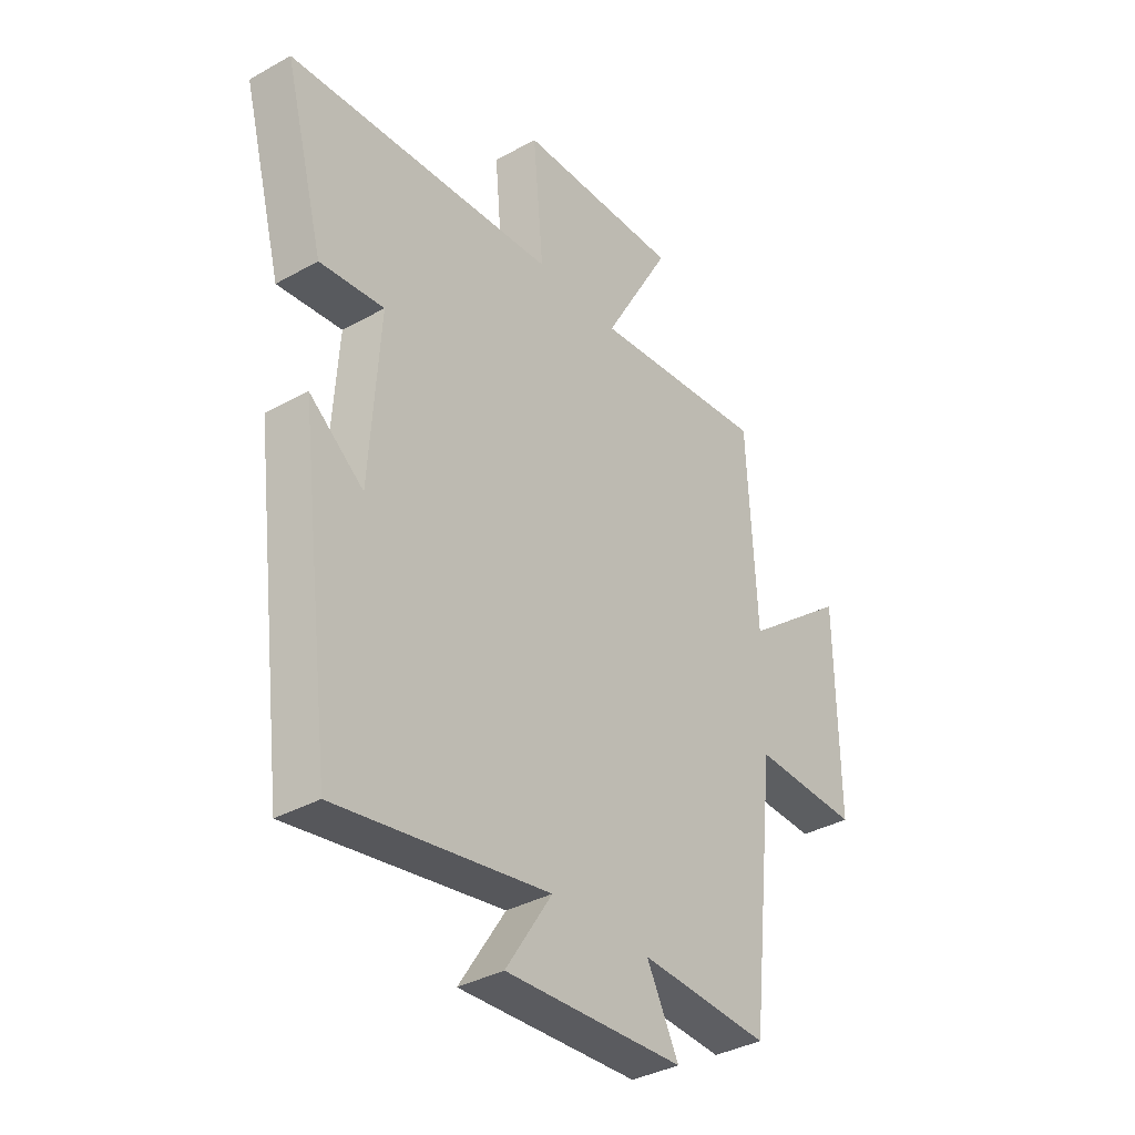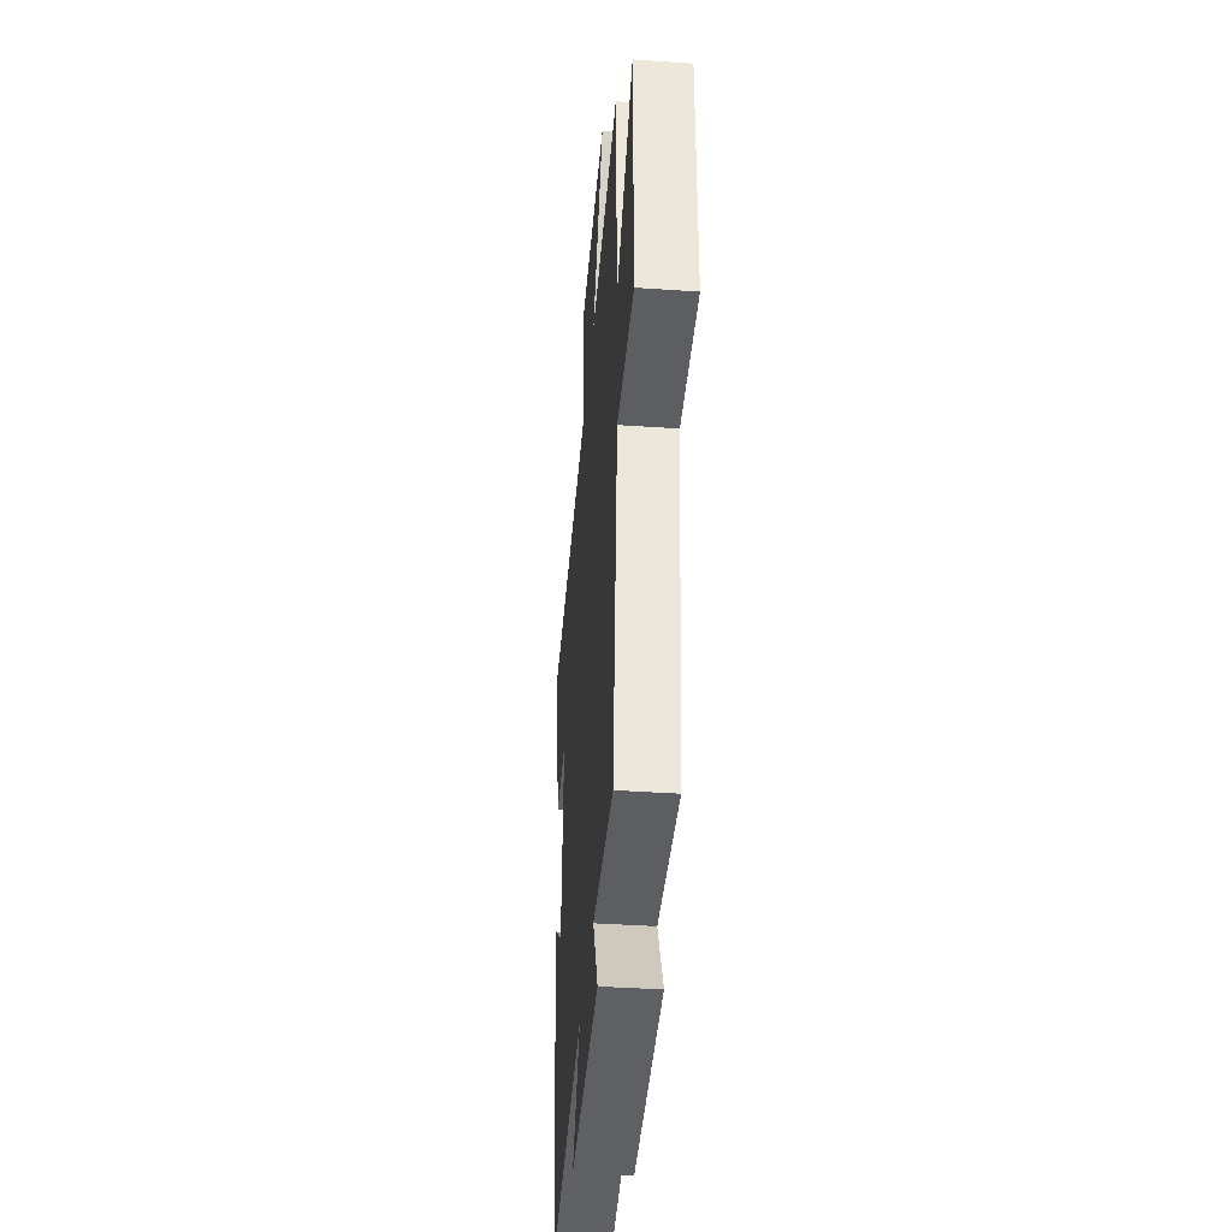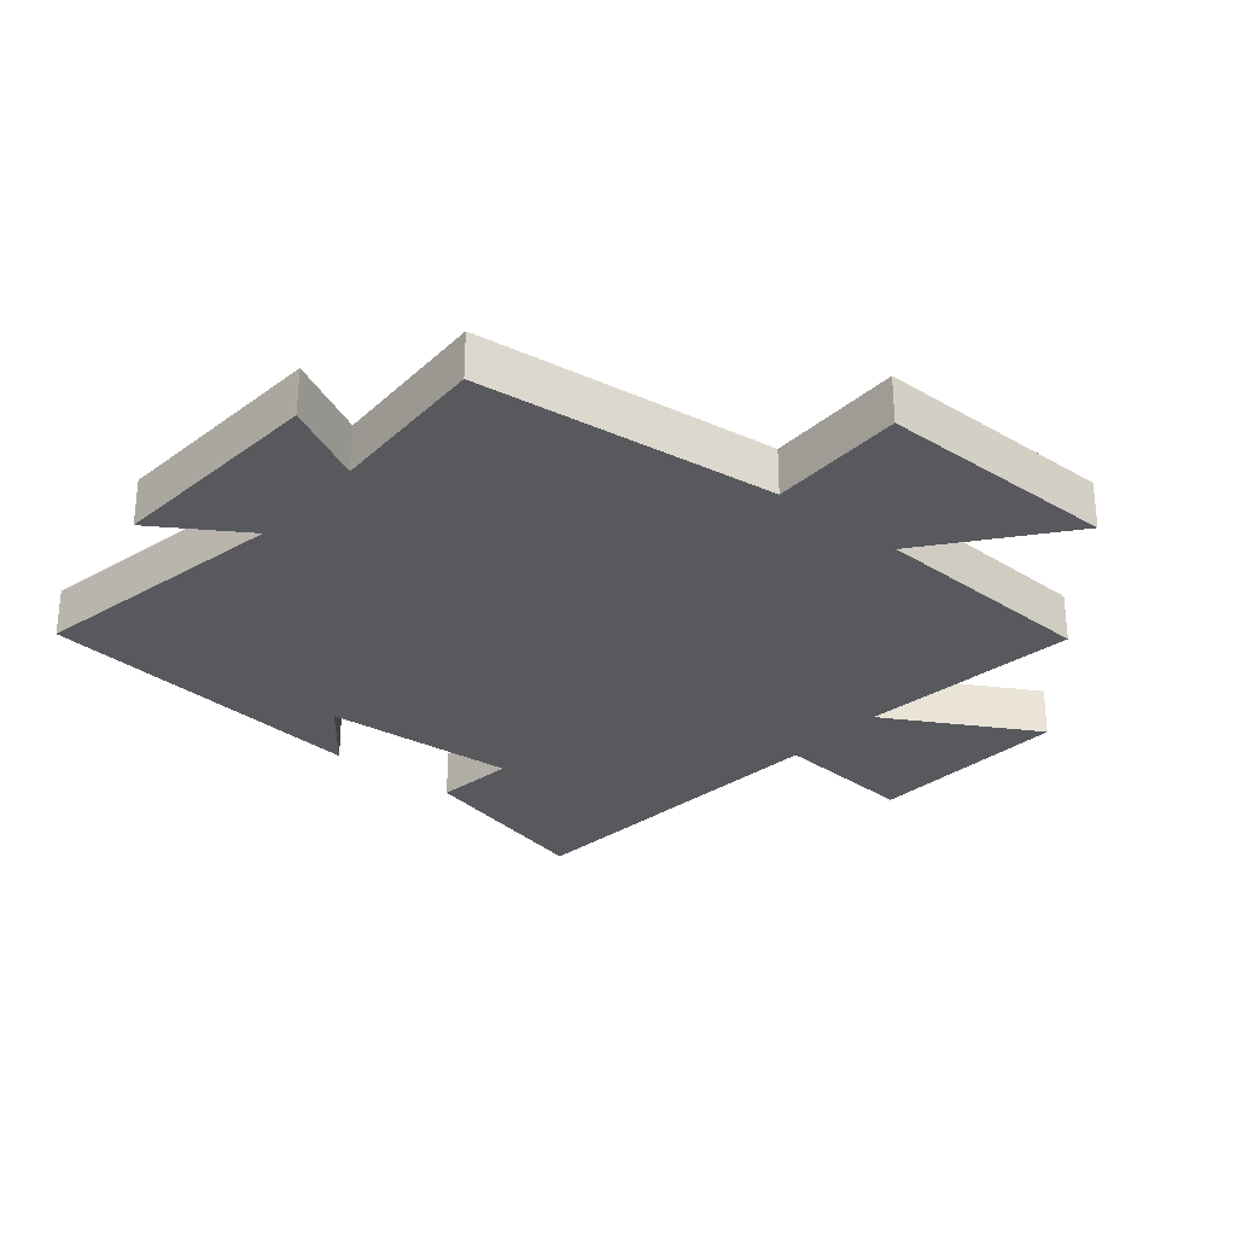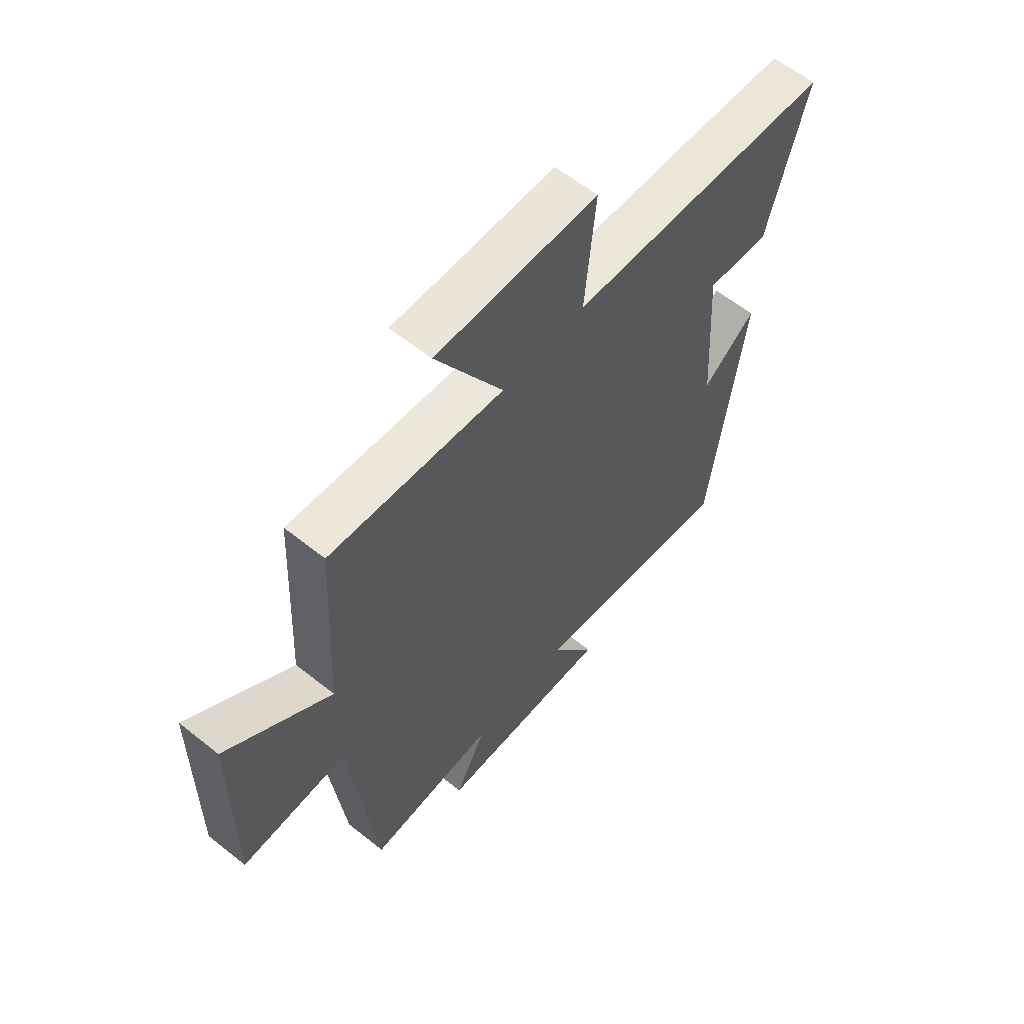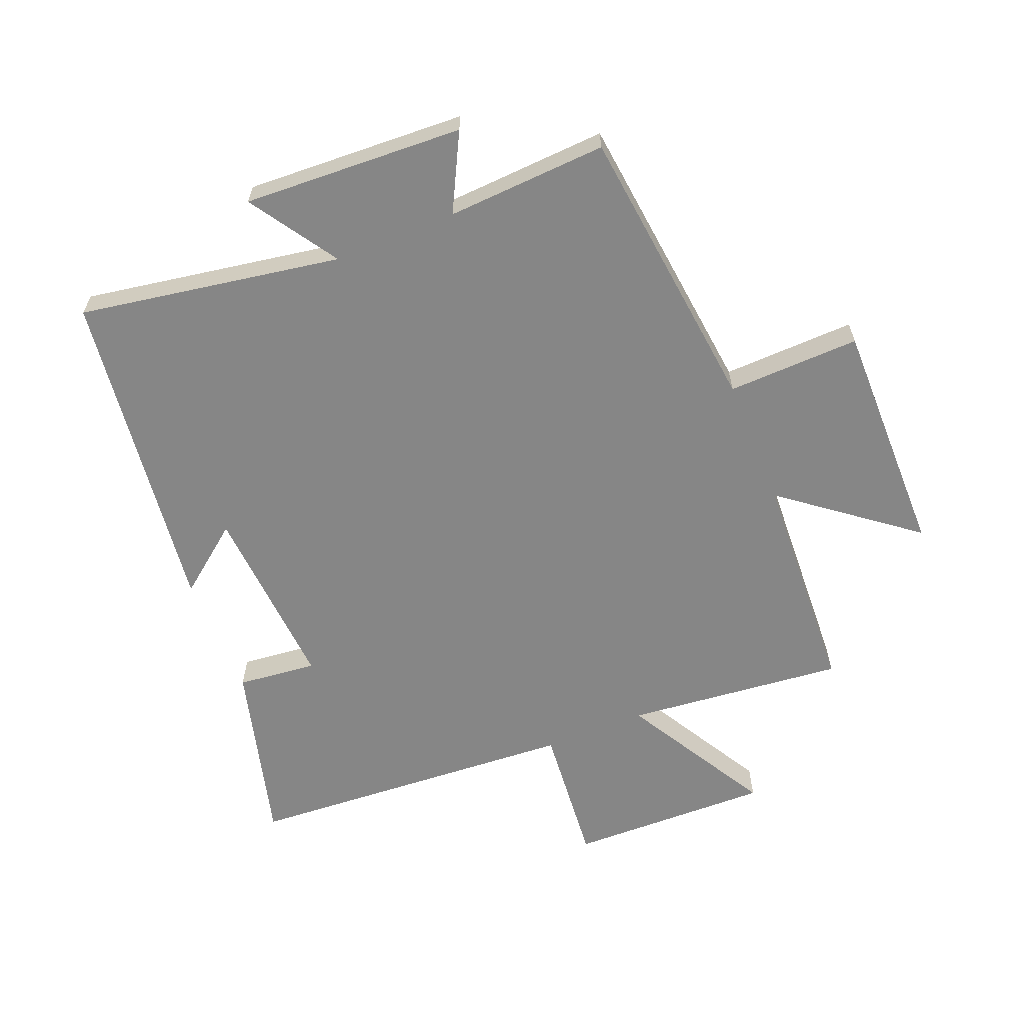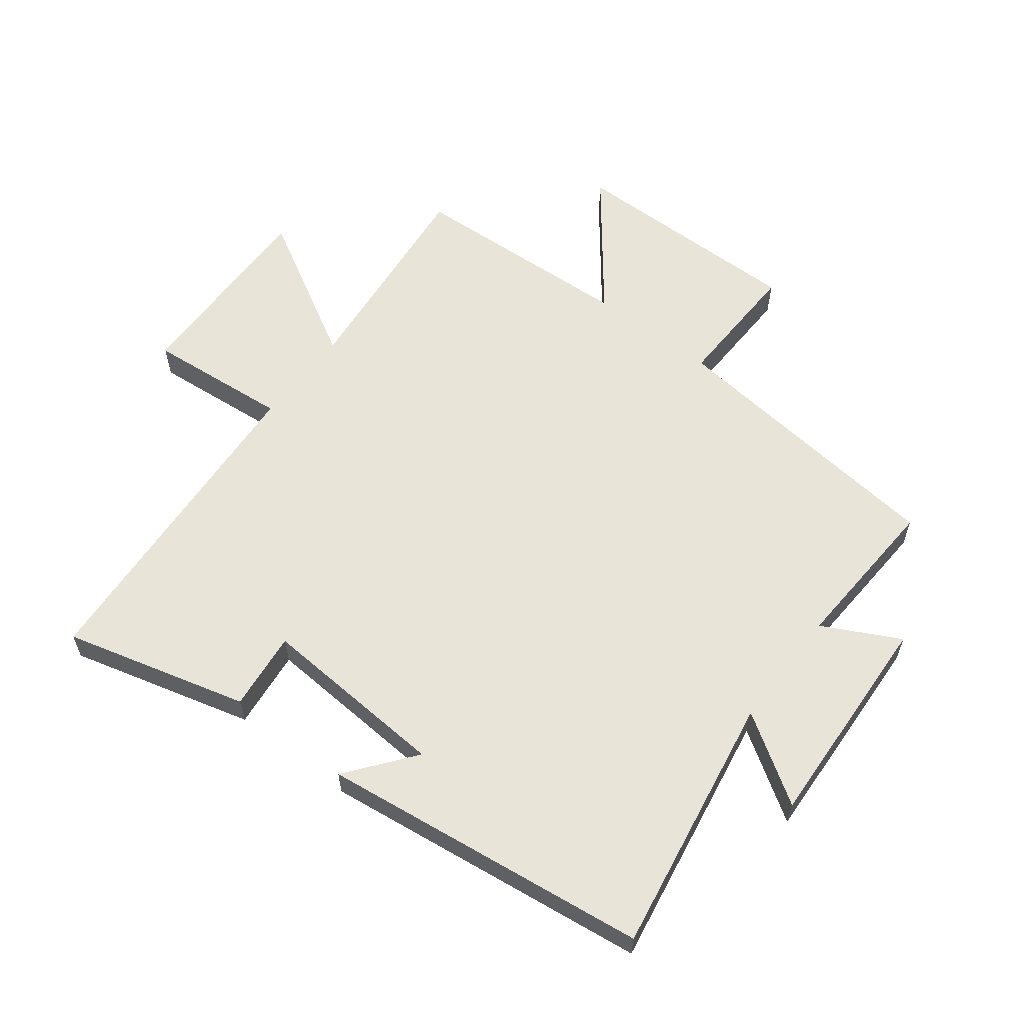
<metadata>
{"format":"obj","ext":"obj","renderer":"f3d","projection":"perspective","resolution":1024,"background":"white","views":[{"elev":-36.0,"azim":126.3,"up":"+Z"},{"elev":-40.6,"azim":-94.8,"up":"+Z"},{"elev":-29.1,"azim":-130.1,"up":"+Y"},{"elev":60.6,"azim":-50.8,"up":"+Z"},{"elev":-62.2,"azim":-157.8,"up":"+Y"},{"elev":59.8,"azim":127.6,"up":"+Y"}]}
</metadata>
<code>
v -0.481 0.07 0.537
v -0.129 0.07 0.5
v -0.264 0.07 0.738
v 0.062 0.07 0.73
v 0.041 0.07 0.5
v 0.579 0.07 0.464
v 0.5 0.07 0.168
v 0.372 0.07 0.182
v 0.392 0.07 -0.124
v 0.5 0.07 -0.04
v 0.433 0.07 -0.572
v 0.011 0.07 -0.5
v 0.103 0.07 -0.642
v -0.253 0.07 -0.624
v -0.189 0.07 -0.5
v -0.448 0.07 -0.514
v -0.5 0.07 -0.044
v -0.714 0.07 -0.05
v -0.71 0.07 0.334
v -0.5 0.07 0.17
v -0.481 0 0.537
v -0.129 0 0.5
v -0.264 0 0.738
v 0.062 0 0.73
v 0.041 0 0.5
v 0.579 0 0.464
v 0.5 0 0.168
v 0.372 0 0.182
v 0.392 0 -0.124
v 0.5 0 -0.04
v 0.433 0 -0.572
v 0.011 0 -0.5
v 0.103 0 -0.642
v -0.253 0 -0.624
v -0.189 0 -0.5
v -0.448 0 -0.514
v -0.5 0 -0.044
v -0.714 0 -0.05
v -0.71 0 0.334
v -0.5 0 0.17
f 17 18 19 20
f 20 1 2
f 17 20 2
f 16 17 2
f 15 16 2
f 12 13 14 15
f 12 15 2
f 9 10 11 12
f 8 9 12 2
f 7 8 2
f 6 7 2
f 5 6 2
f 2 3 4 5
f 40 39 38 37
f 22 21 40
f 22 40 37
f 22 37 36
f 22 36 35
f 35 34 33 32
f 22 35 32
f 32 31 30 29
f 22 32 29 28
f 22 28 27
f 22 27 26
f 22 26 25
f 25 24 23 22
f 1 21 22 2
f 2 22 23 3
f 3 23 24 4
f 4 24 25 5
f 5 25 26 6
f 6 26 27 7
f 7 27 28 8
f 8 28 29 9
f 9 29 30 10
f 10 30 31 11
f 11 31 32 12
f 12 32 33 13
f 13 33 34 14
f 14 34 35 15
f 15 35 36 16
f 16 36 37 17
f 17 37 38 18
f 18 38 39 19
f 19 39 40 20
f 20 40 21 1

</code>
